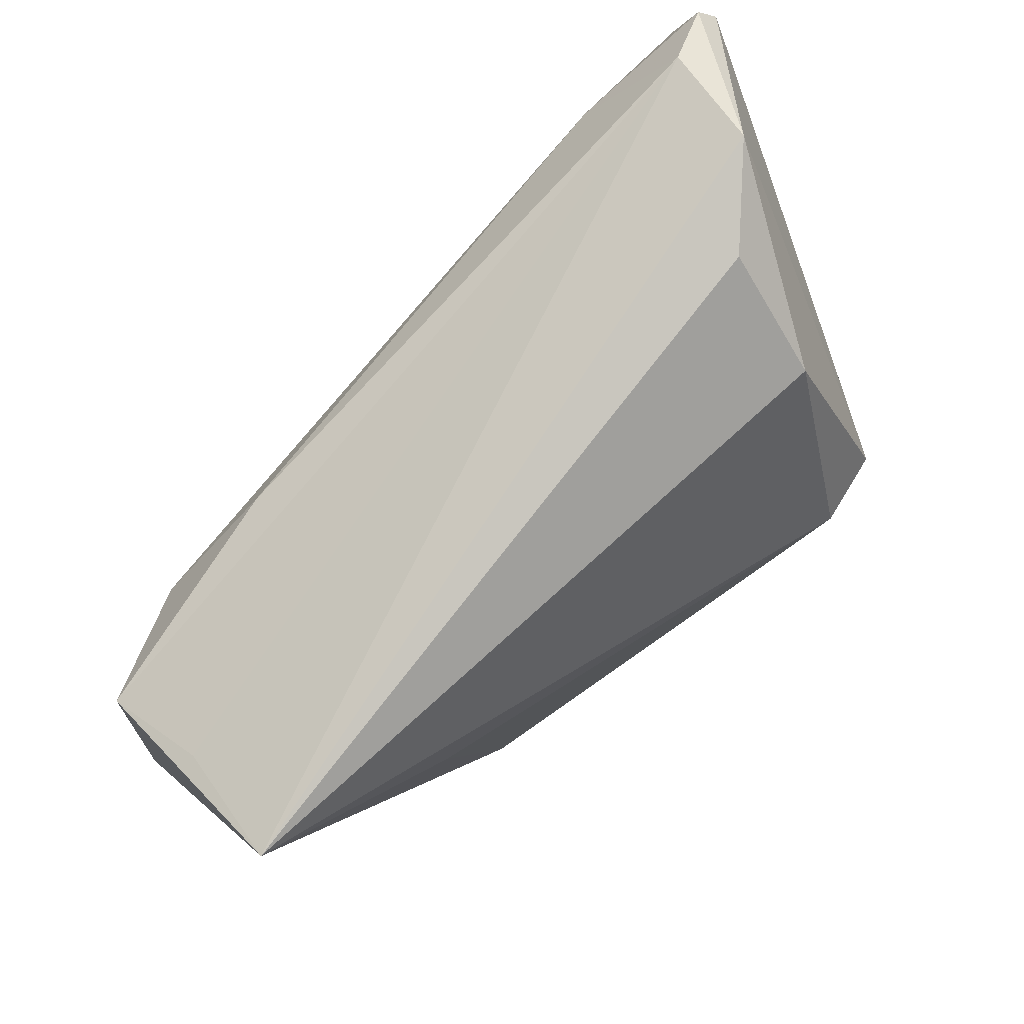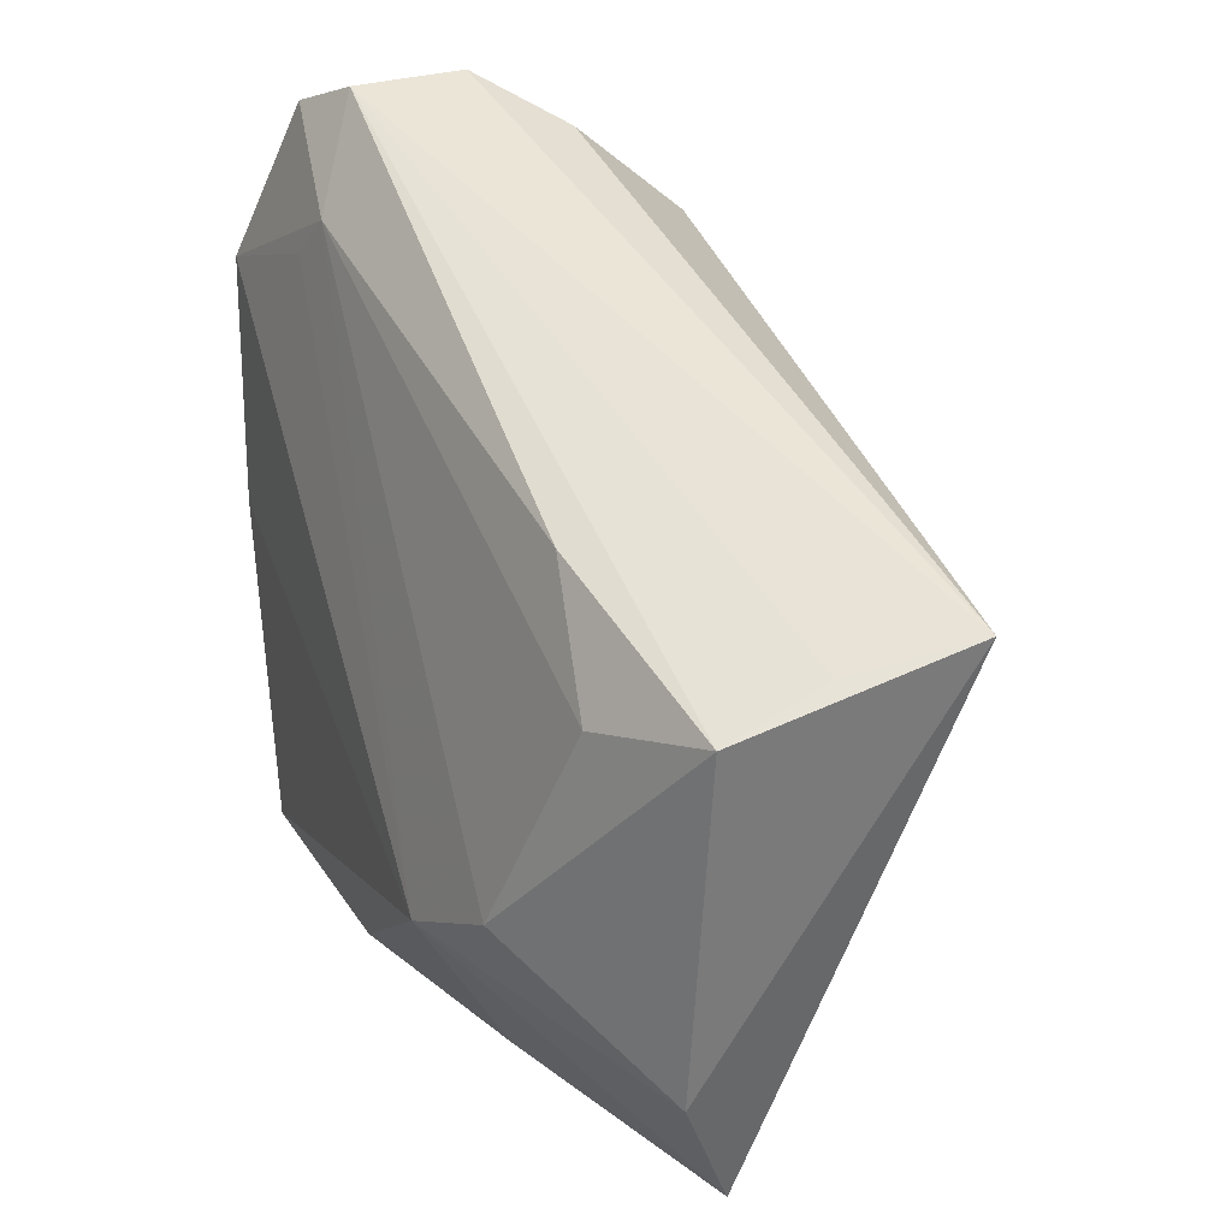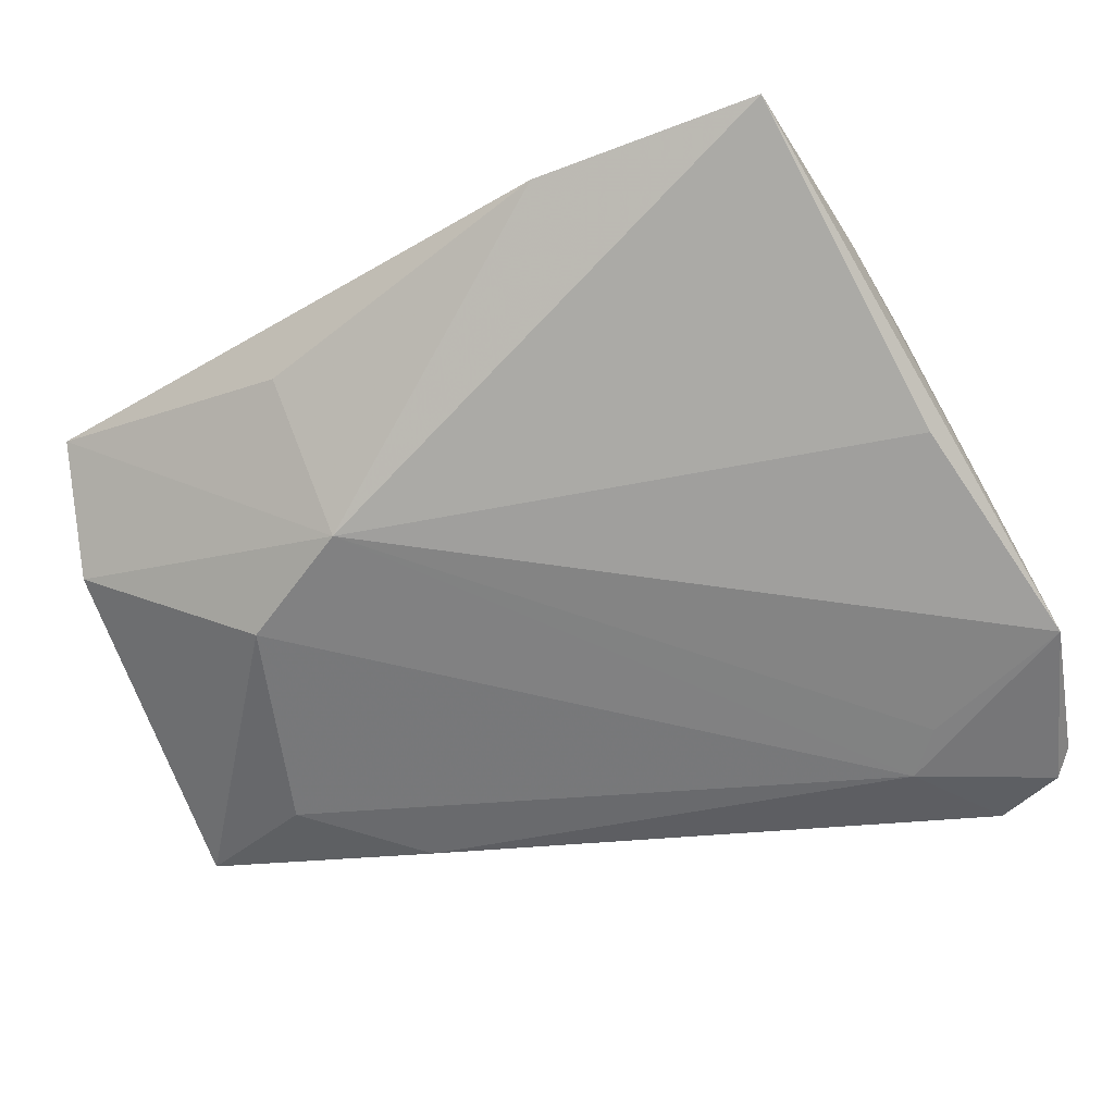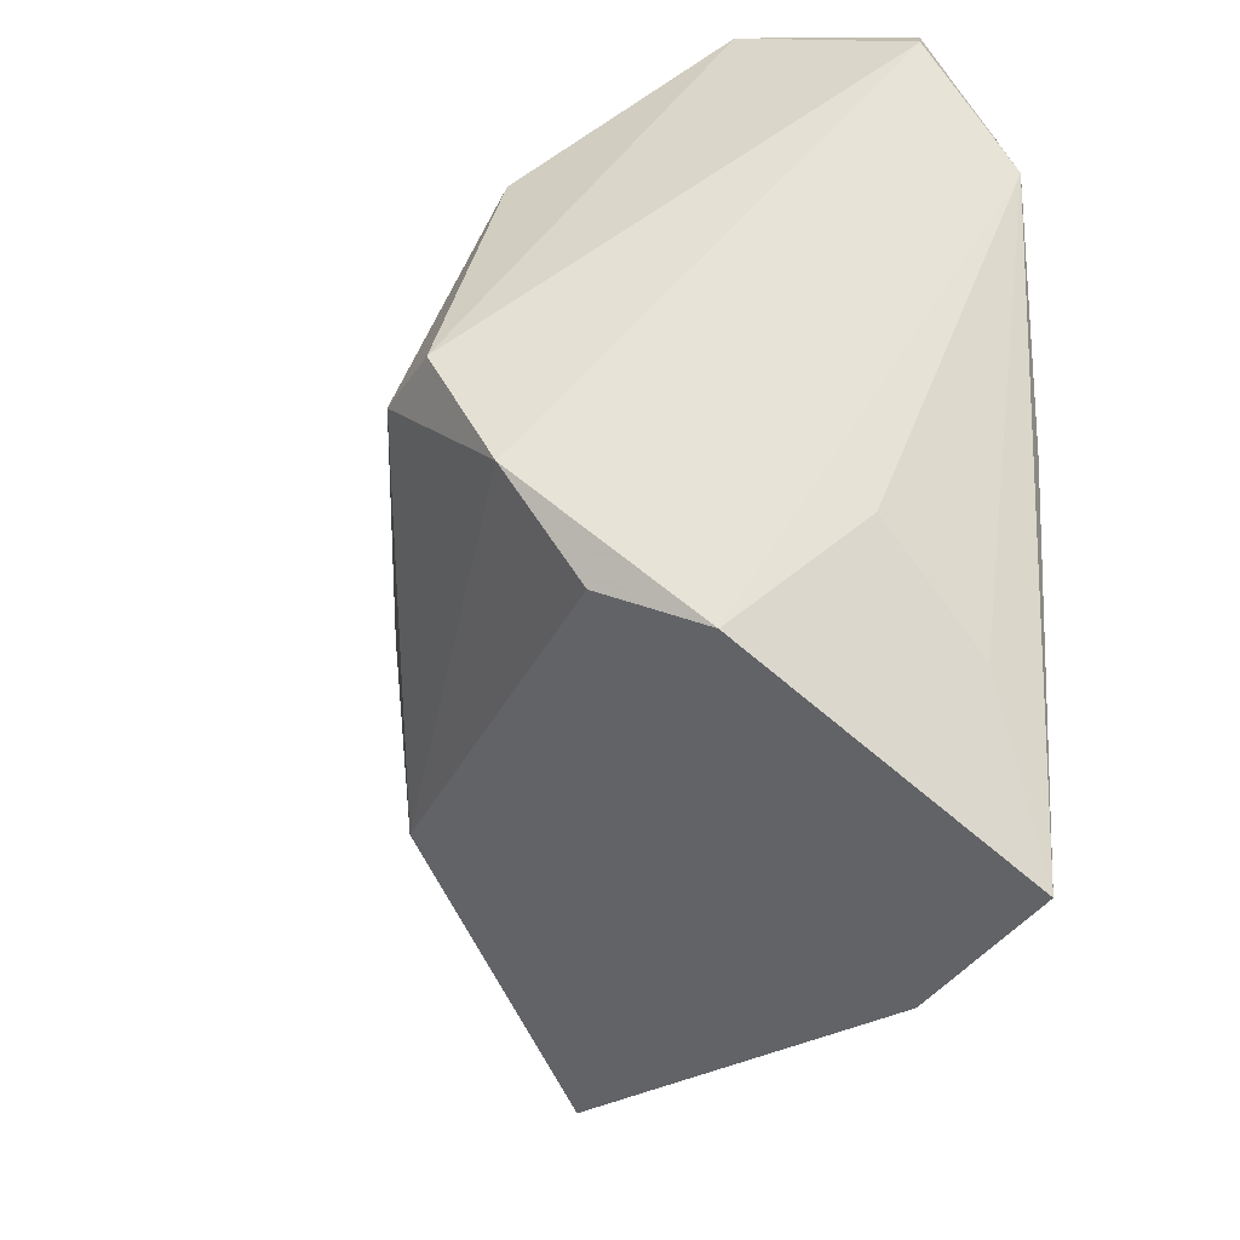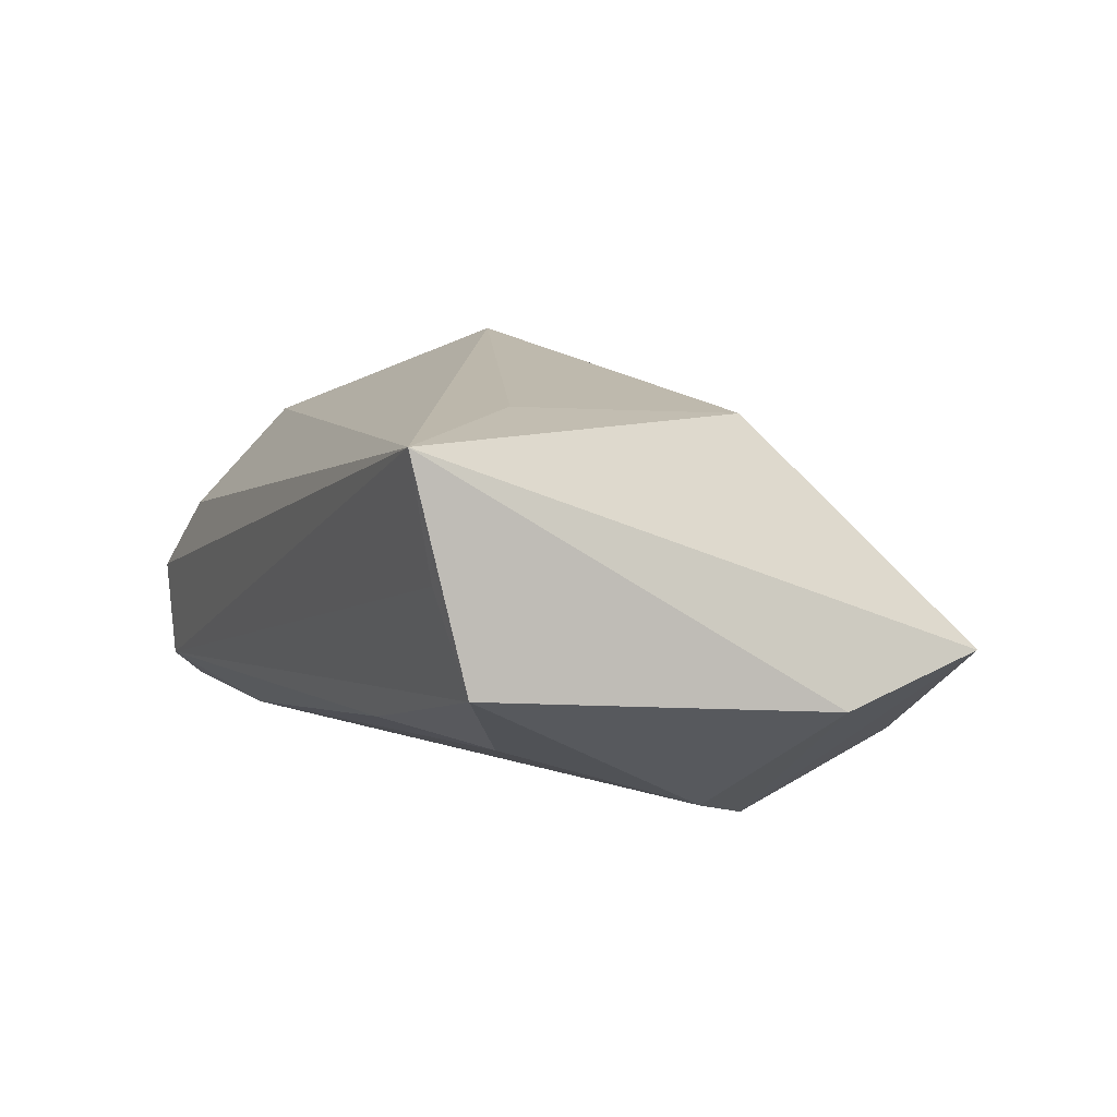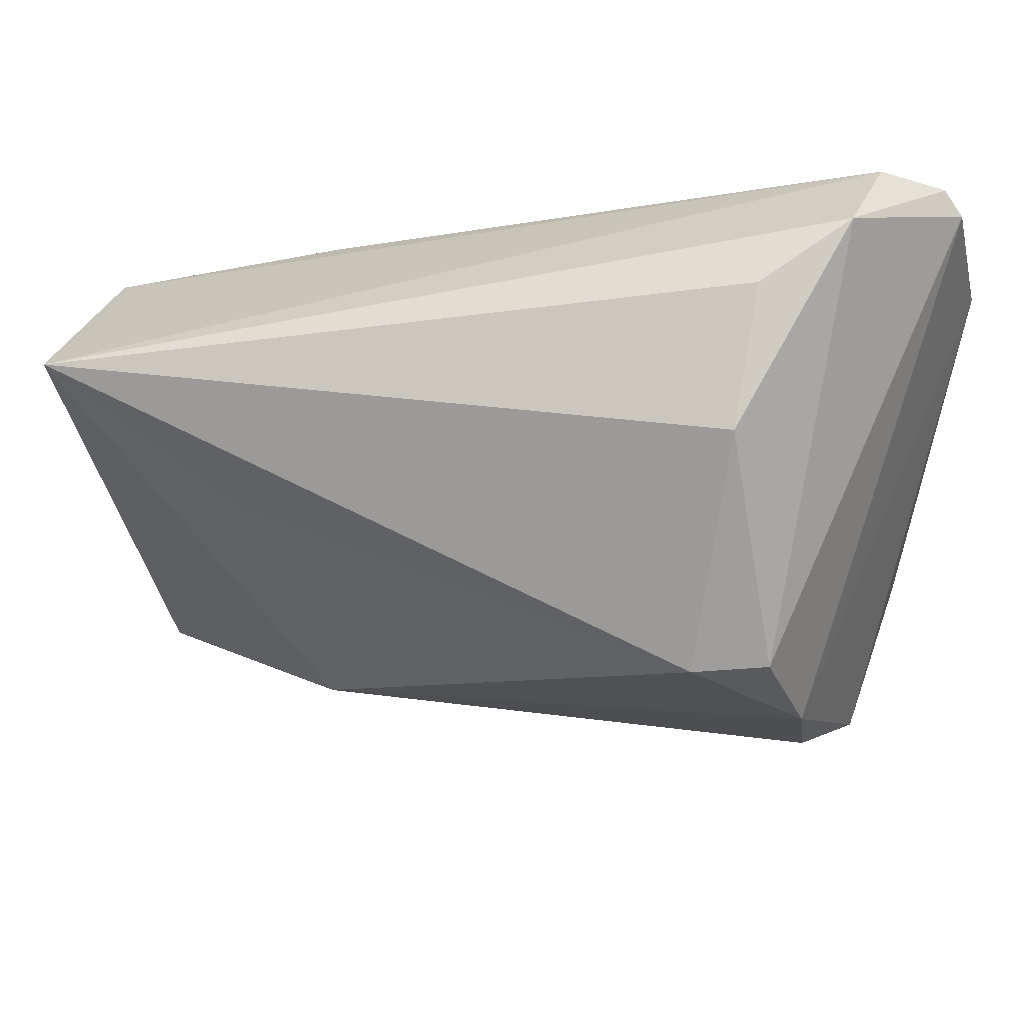
<metadata>
{"format":"obj","ext":"obj","renderer":"f3d","projection":"perspective","resolution":1024,"background":"white","views":[{"elev":71.9,"azim":-43.3,"up":"+Y"},{"elev":32.2,"azim":-109.6,"up":"+Y"},{"elev":-75.8,"azim":20.8,"up":"+Z"},{"elev":-29.8,"azim":77.3,"up":"+Y"},{"elev":5.0,"azim":-101.3,"up":"+Z"},{"elev":39.3,"azim":12.6,"up":"+Y"}]}
</metadata>
<code>
v -0.05218 0.02182 0.006016
v 0.04045 -0.02597 0.005603
v 0.03579 0.04353 -0.01086
v -0.02358 -0.03496 -0.01421
v -0.02244 -0.01791 -0.02356
v -0.02156 -0.01773 0.02193
v 0.04532 0.0371 -0.01379
v 0.02487 0.02957 0.02161
v -0.0311 0.01027 0.02304
v 0.04324 -0.01442 -0.007772
v -0.05094 -0.03517 -0.001814
v 0.04302 0.03979 -0.01461
v 0.04787 0.02087 -0.02161
v 0.03533 -0.008739 0.02381
v 0.02758 0.03301 -0.01659
v -0.03523 -0.009807 -0.0201
v 0.03143 0.02793 -0.01827
v -0.02825 0.02441 -0.01039
v 0.01099 -0.04566 -0.02
v 0.03649 -0.04569 -0.02358
v 0.03387 0.0445 0.001051
v 0.04071 -0.02648 -0.01787
v 0.03151 0.003967 0.02963
v 0.02502 0.04055 0.009673
v 0.04147 -0.005863 -0.02358
v 0.03528 -0.02052 0.01569
v -0.04096 0.01363 -0.01234
v 0.02313 0.003548 0.03191
v -0.05415 0.02437 0.01973
v -0.05415 0.0185 -0.005217
v -0.05415 -0.02025 -0.007405
f 31 5 11
f 11 29 31
f 13 20 25
f 25 5 13
f 20 5 25
f 31 29 30
f 19 5 20
f 20 26 19
f 19 26 11
f 8 29 28
f 16 5 31
f 31 30 16
f 1 30 29
f 30 1 3
f 29 21 3
f 3 1 29
f 23 8 28
f 21 8 23
f 4 11 5
f 5 19 4
f 4 19 11
f 28 29 9
f 11 26 6
f 29 11 6
f 6 9 29
f 28 9 6
f 22 20 13
f 13 10 22
f 2 26 20
f 20 22 2
f 2 22 10
f 2 10 13
f 24 21 29
f 29 8 24
f 24 8 21
f 21 23 7
f 5 16 15
f 14 23 28
f 28 6 14
f 14 6 26
f 26 2 14
f 14 7 23
f 14 2 13
f 13 7 14
f 13 5 17
f 17 15 13
f 5 15 17
f 12 15 3
f 12 3 21
f 21 7 12
f 12 7 13
f 13 15 12
f 27 16 30
f 27 15 16
f 30 3 18
f 3 15 18
f 18 27 30
f 15 27 18

</code>
